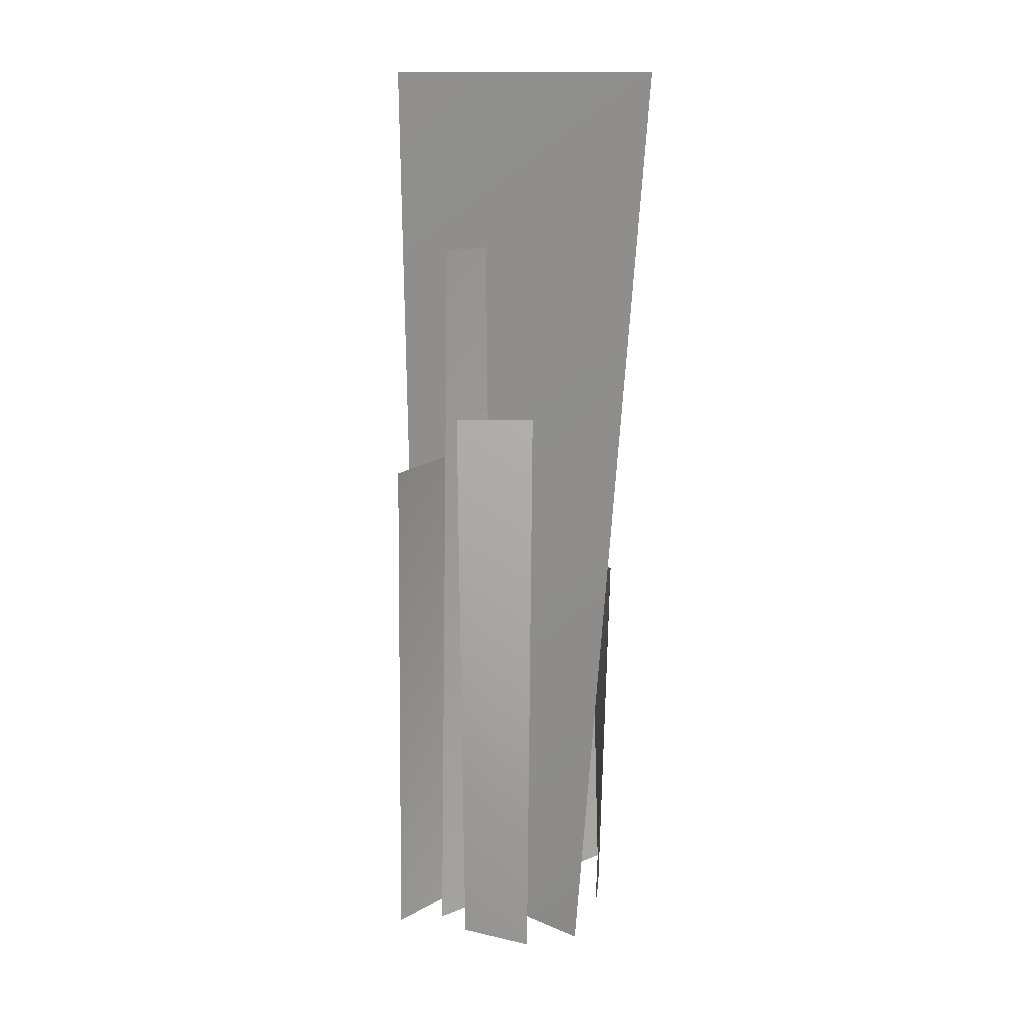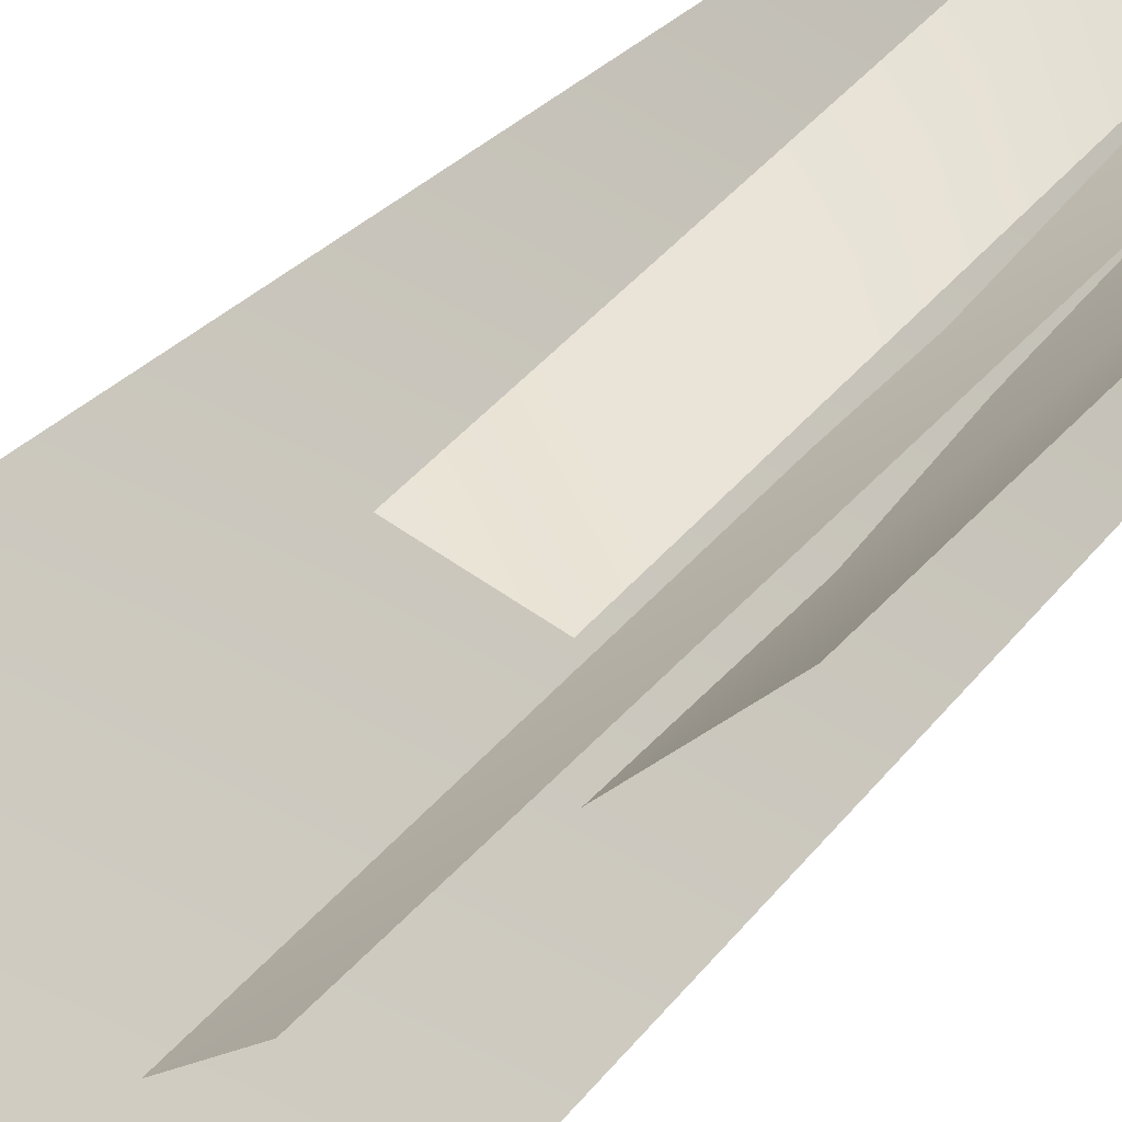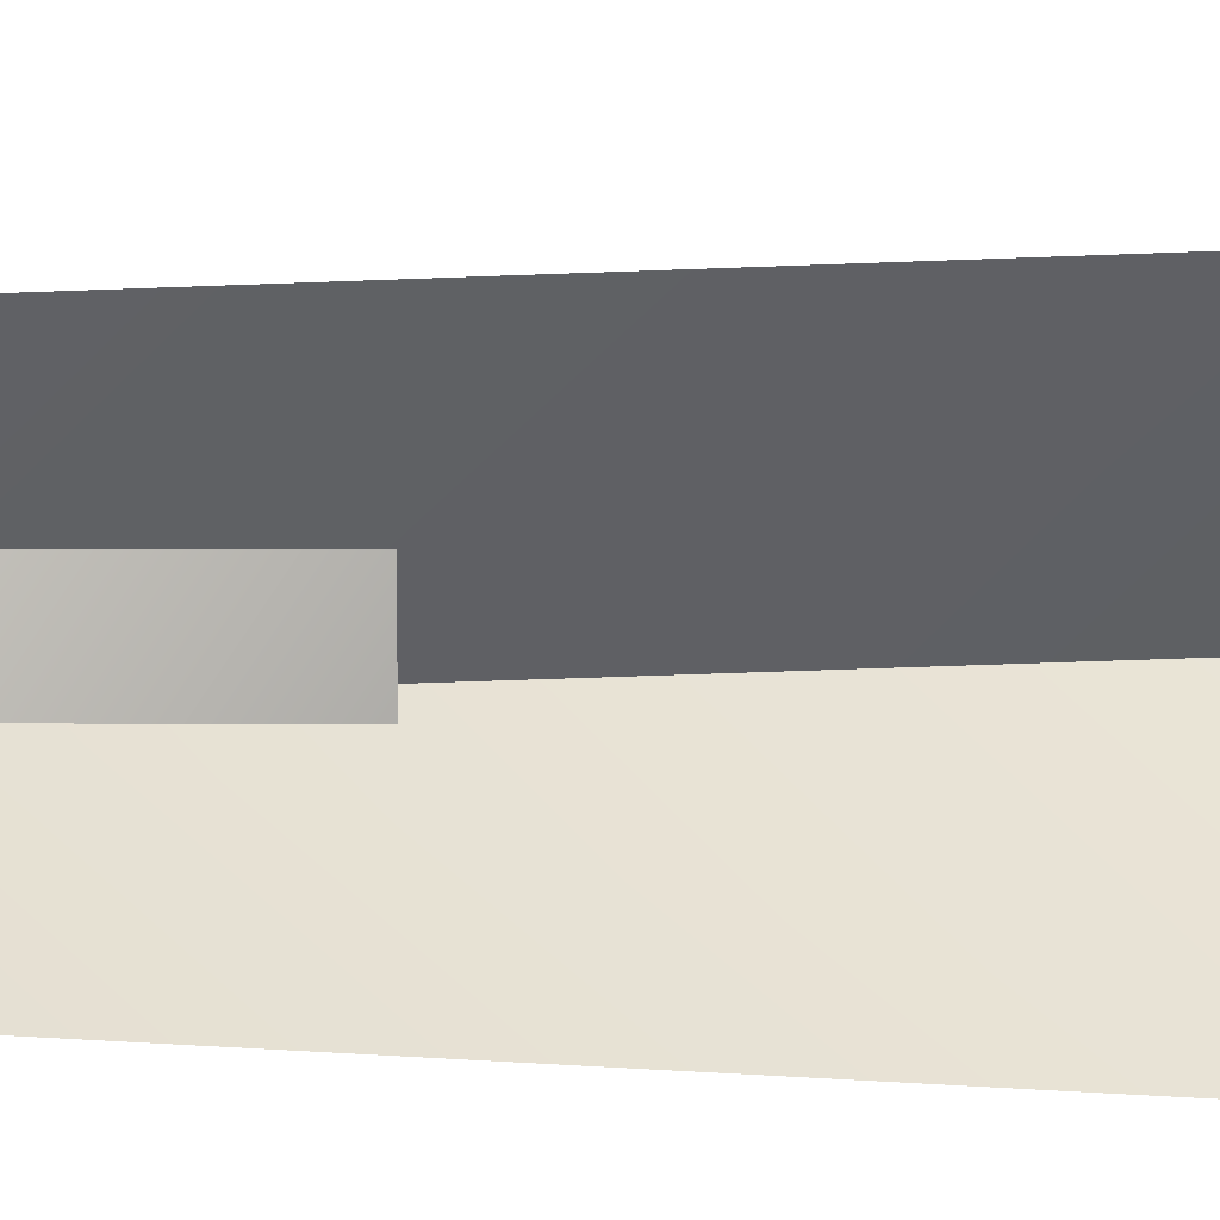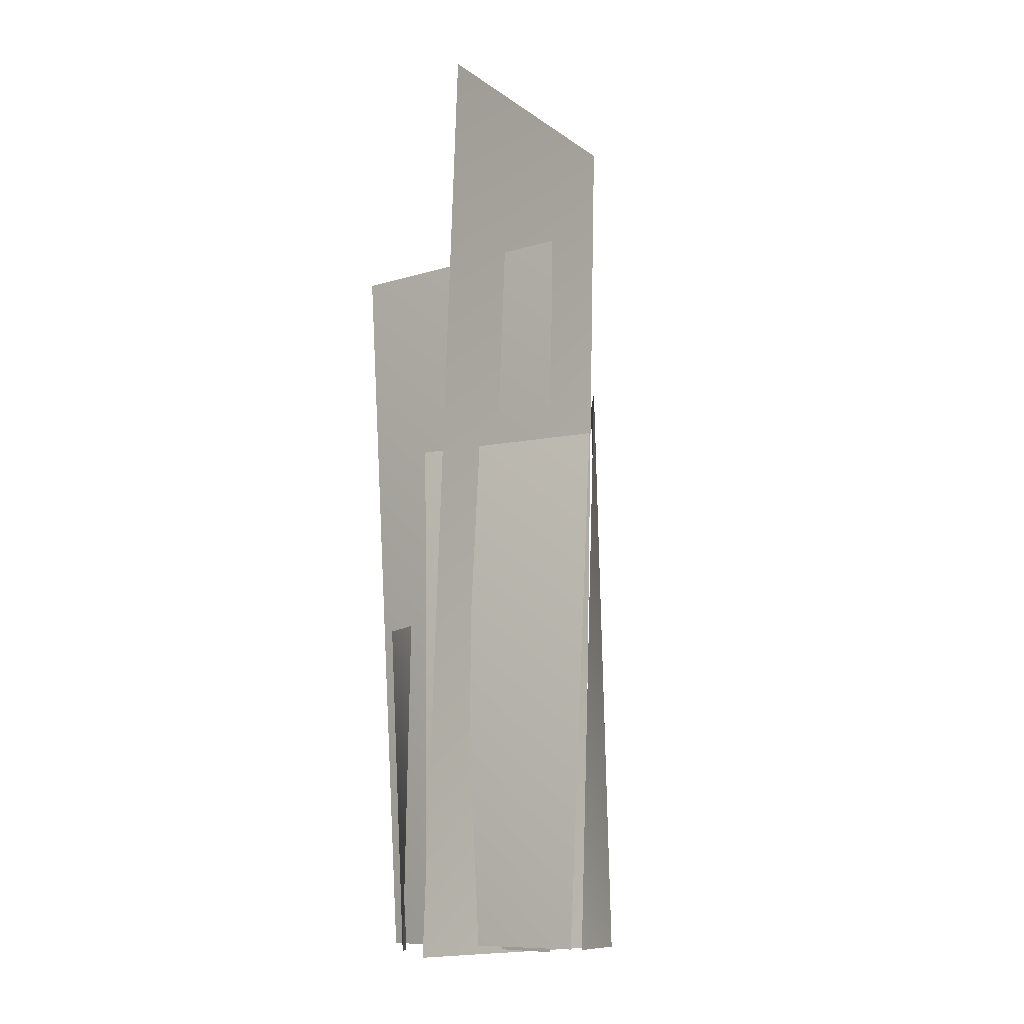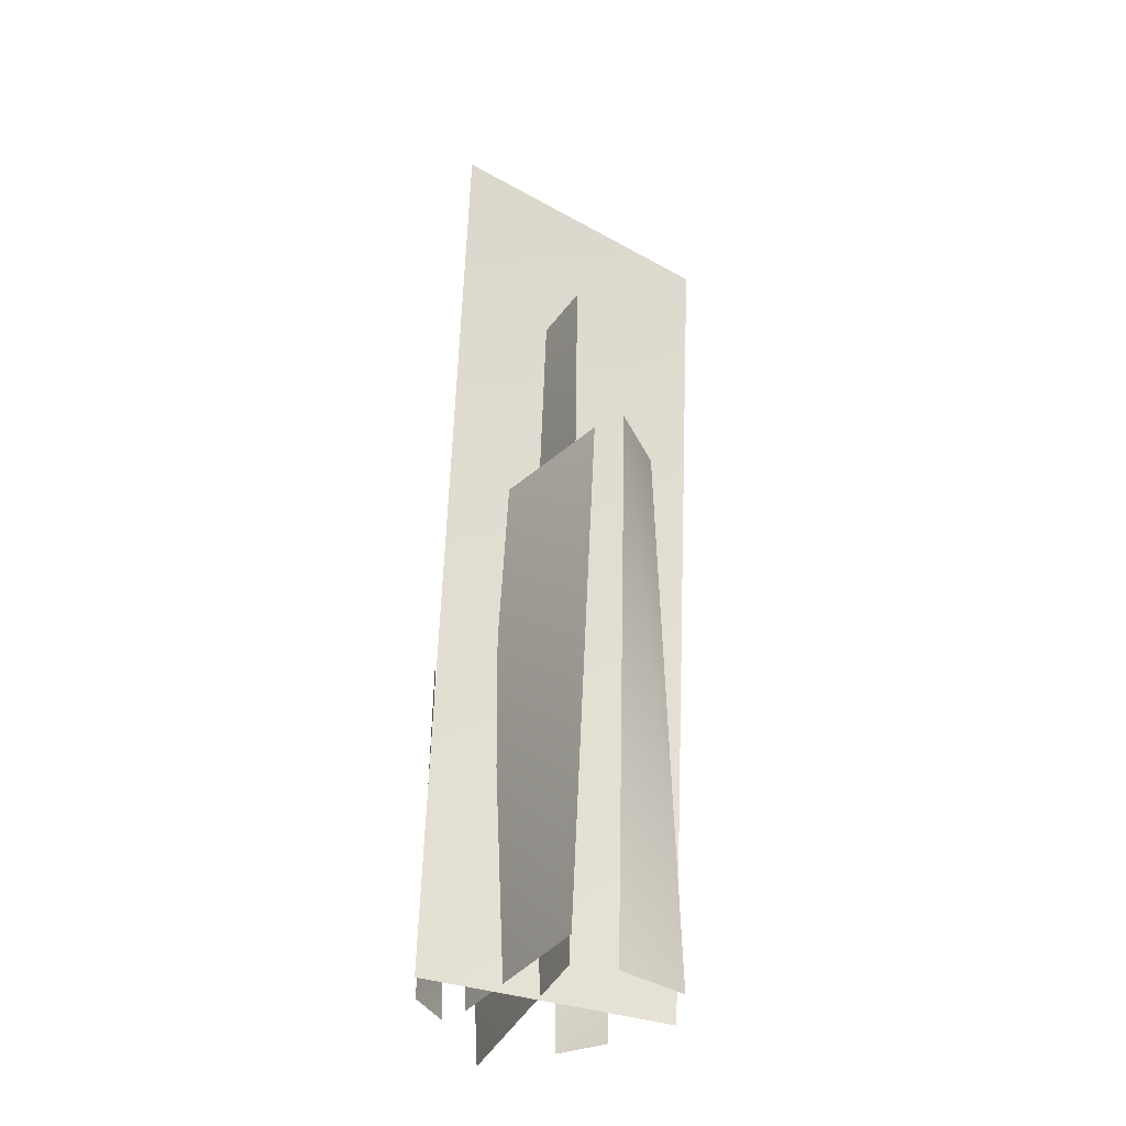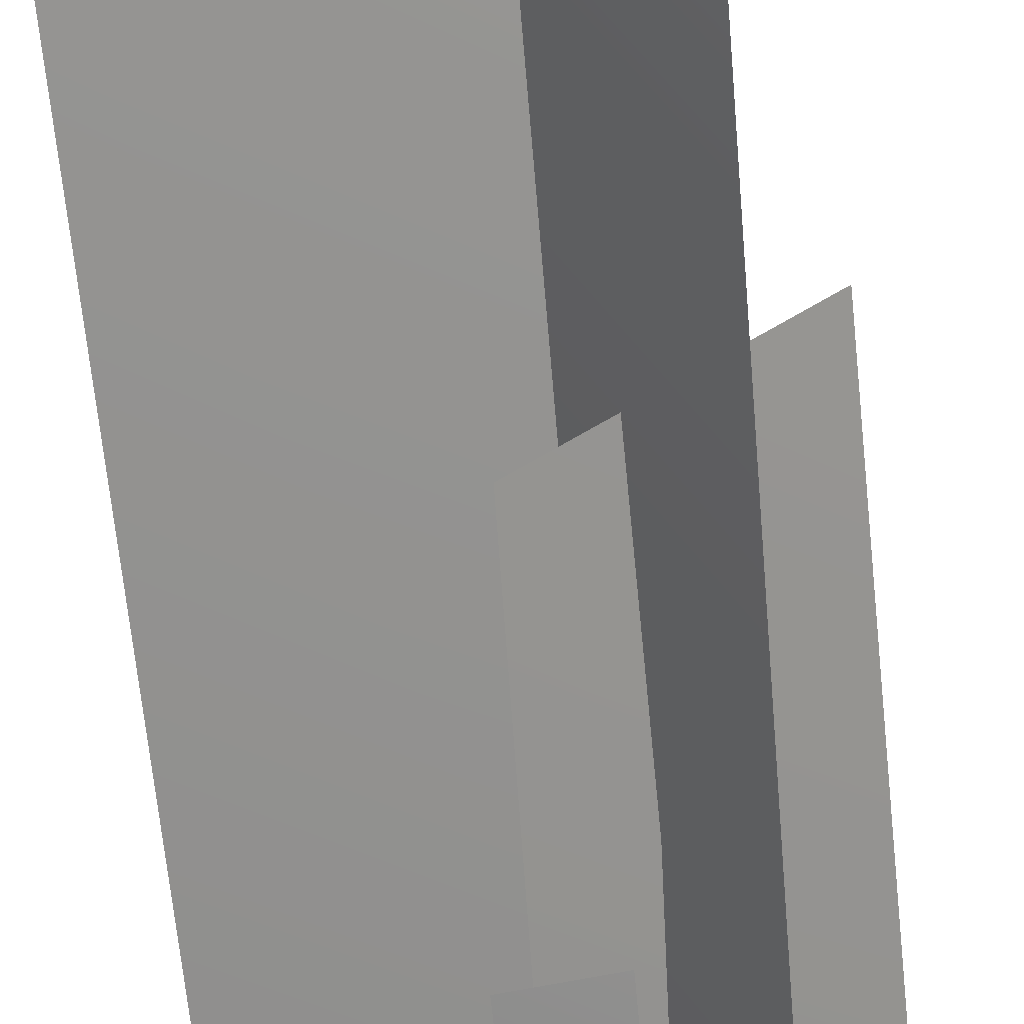
<metadata>
{"format":"obj","ext":"obj","renderer":"f3d","projection":"perspective","resolution":1024,"background":"white","views":[{"elev":13.8,"azim":-15.2,"up":"+Y"},{"elev":34.9,"azim":-148.4,"up":"+Z"},{"elev":8.1,"azim":90.8,"up":"+Z"},{"elev":-10.7,"azim":-105.7,"up":"+Y"},{"elev":-34.9,"azim":-83.7,"up":"+Y"},{"elev":-63.4,"azim":-174.4,"up":"+Z"}]}
</metadata>
<code>
g default
v -14.6 0.1819 5.207
v 23.81 0.1819 -13.83
v 23.41 130.4 -20.5
v -12.82 130.4 6.666
v -1.648 0.2717 20.97
v -11.59 0.2717 12.03
v -13.16 101.2 14.66
v -0.07625 101.2 18.34
v -23.02 1.057 6.369
v 3.155 1.057 -12.63
v 0.4787 91.14 -14.31
v -23.06 91.14 10.46
v -13.98 -0.4335 -17.27
v 8.481 -0.4335 19
v 18.66 161.6 25.7
v -17.22 161.6 -12.79
v 19.57 0.1135 -0.6689
v 16.22 0.1135 7.922
v 18.3 69.74 8.296
v 17.49 69.74 -1.043
v -4.806 0.1135 -18.76
v 4.035 0.1135 -16.14
v 4.033 57.52 -19.51
v -5.206 57.52 -17.92
g Pr_Poils
f 1 2 3
f 4 1 3
f 5 6 7
f 8 5 7
f 9 10 11
f 12 9 11
f 13 14 15
f 16 13 15
f 17 18 19
f 20 17 19
f 21 22 23
f 24 21 23

</code>
